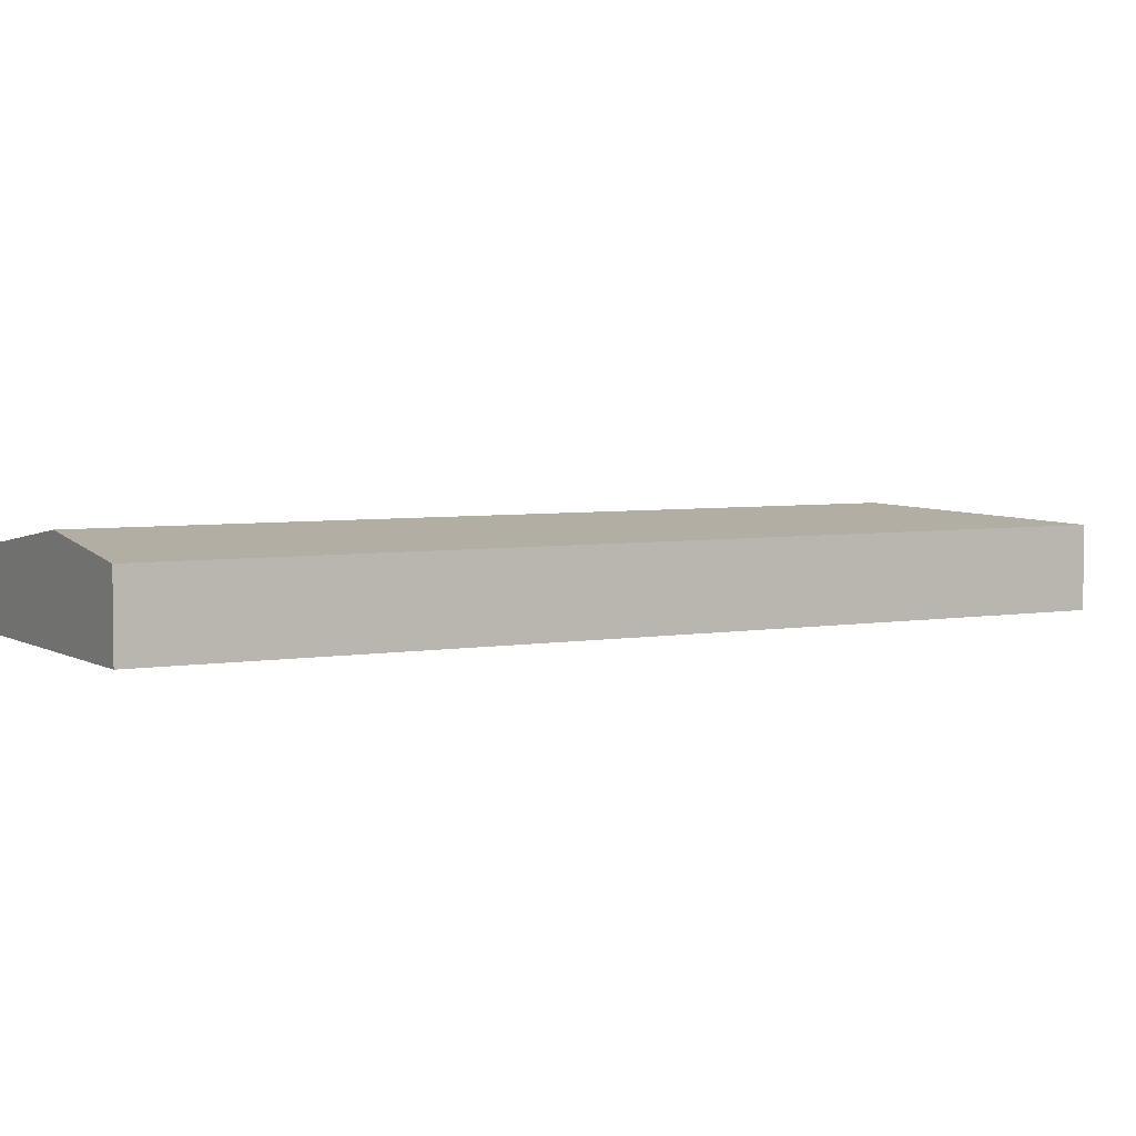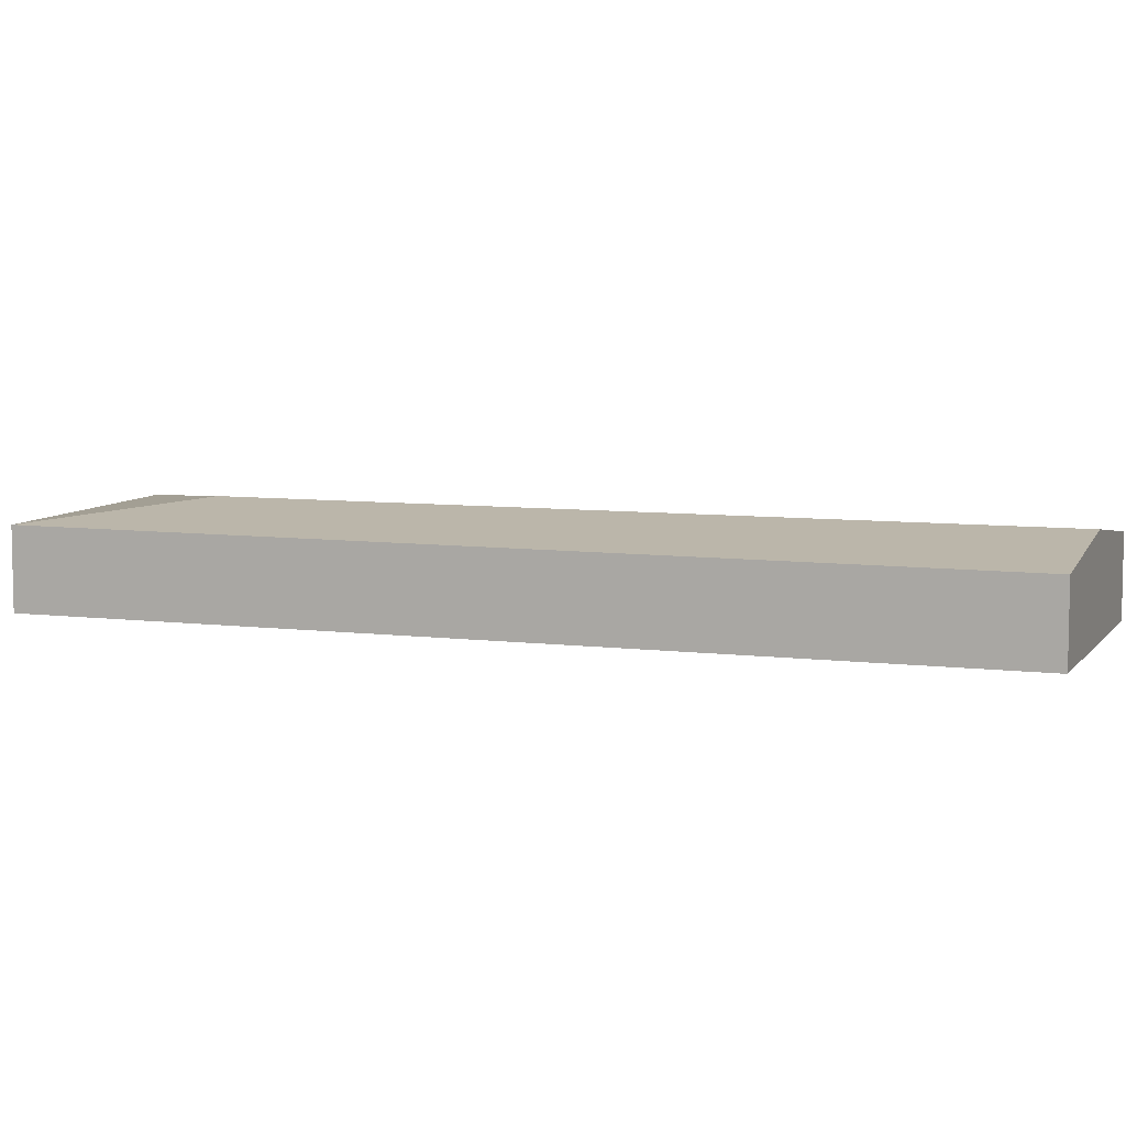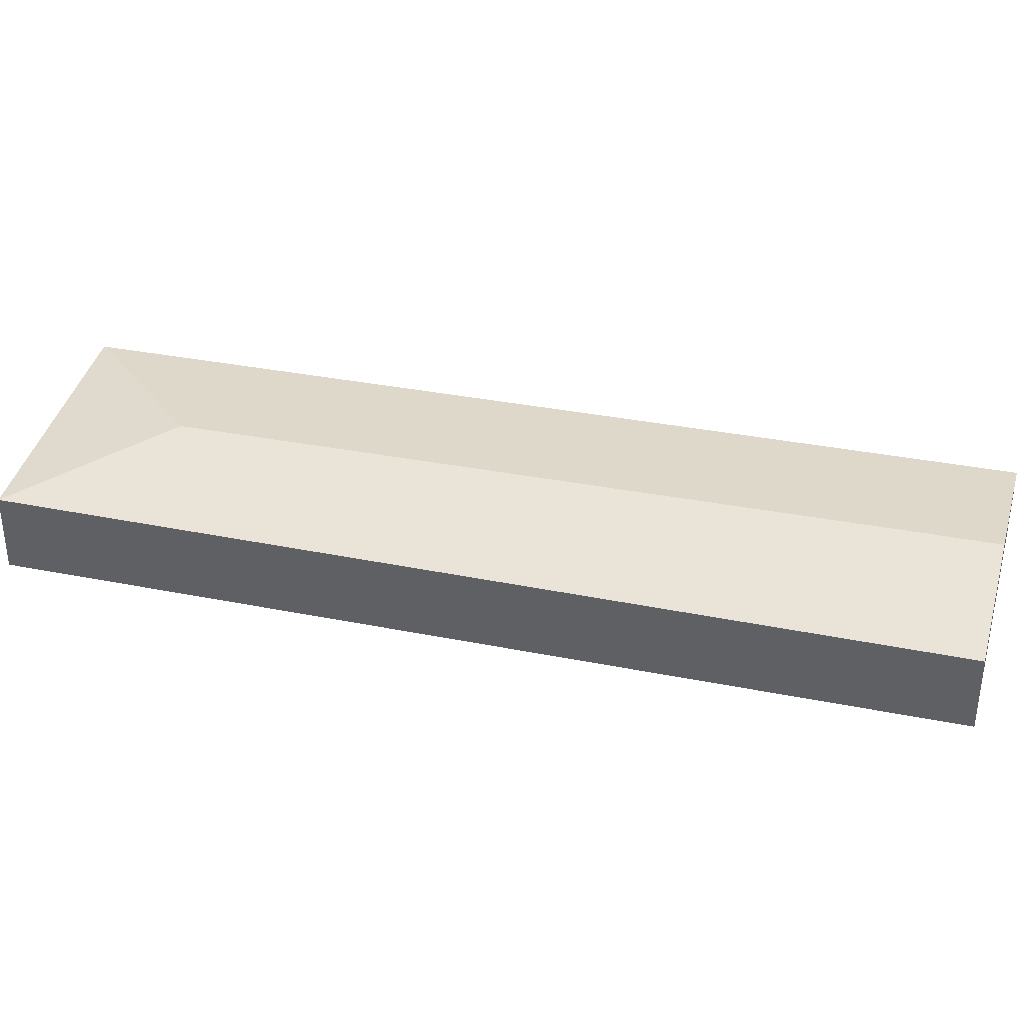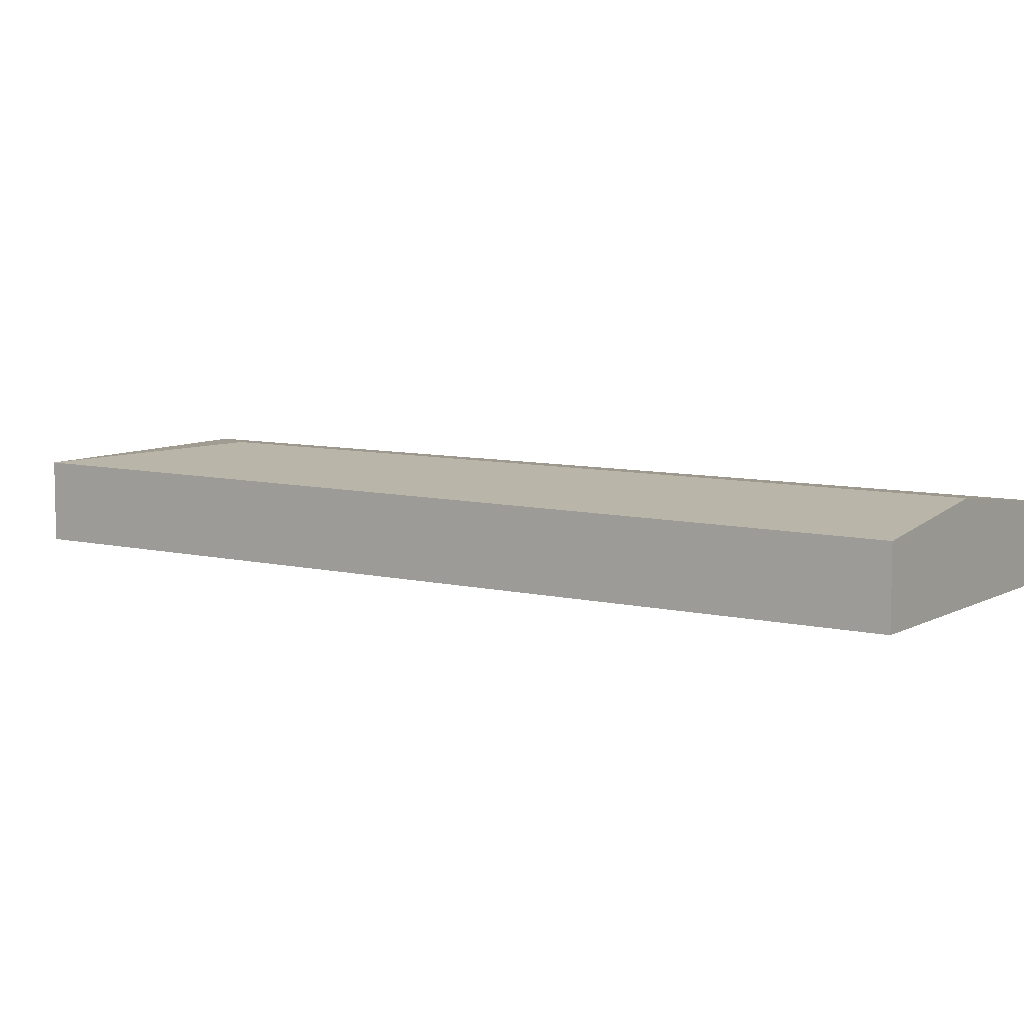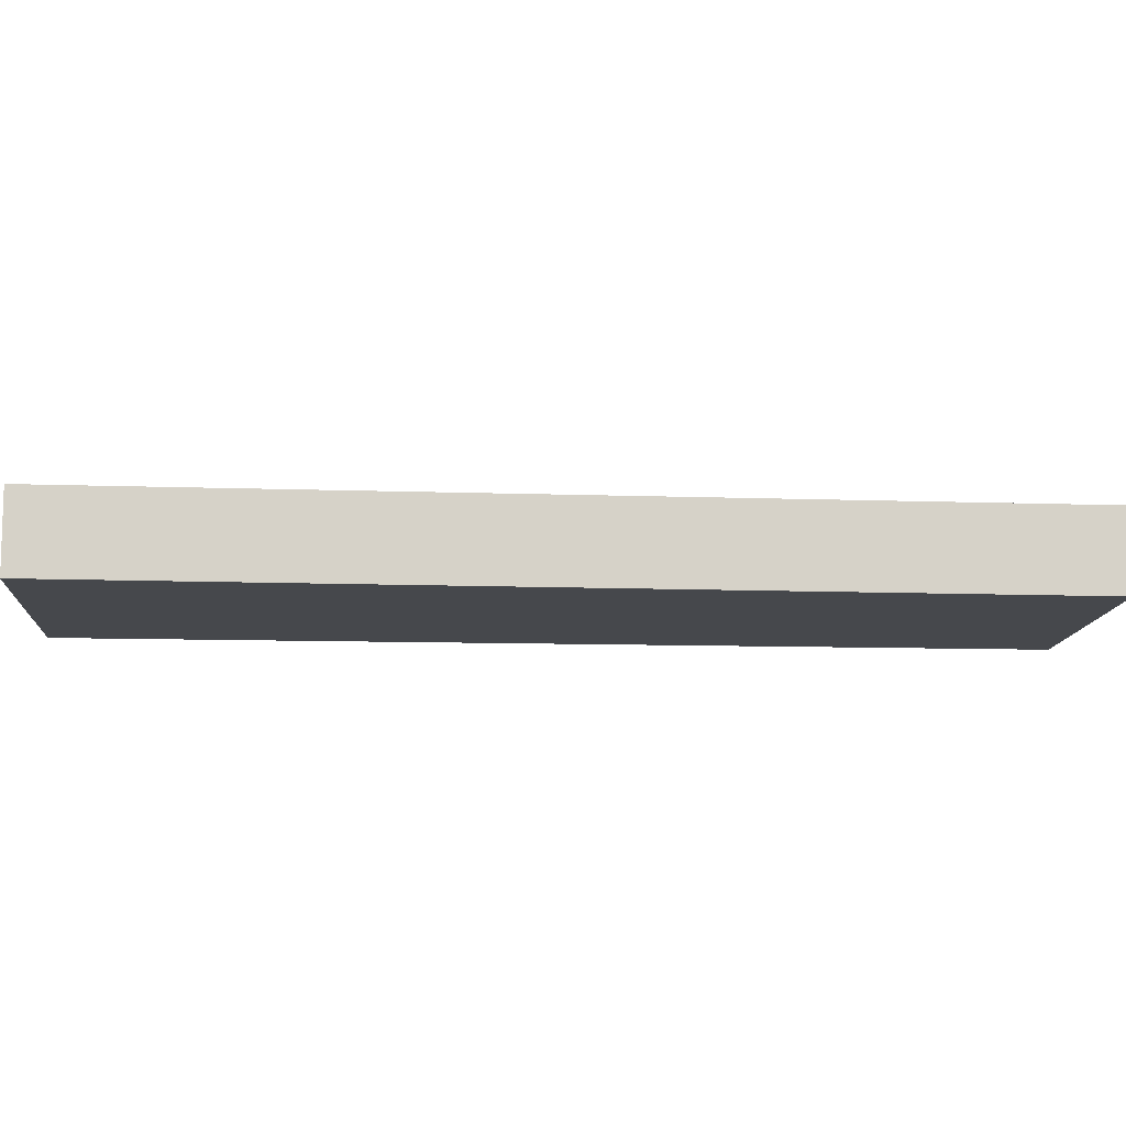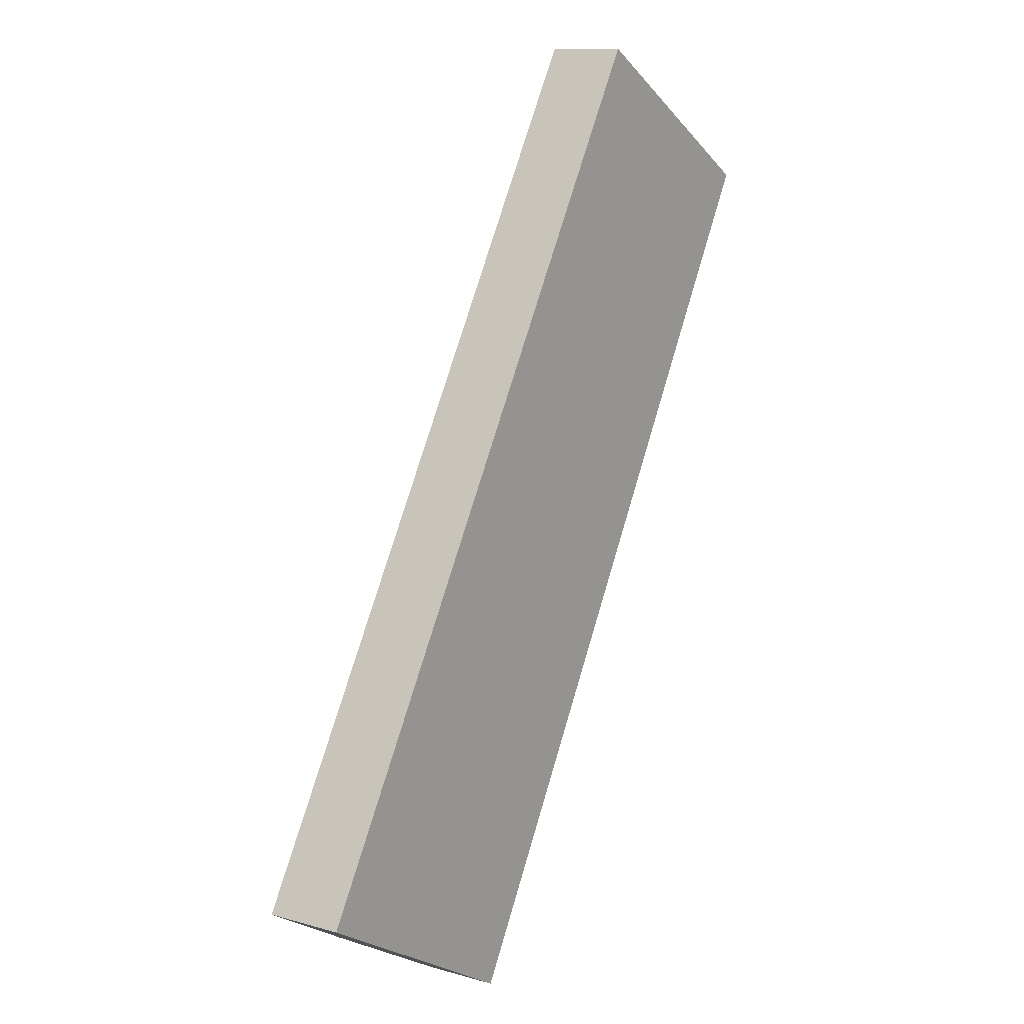
<metadata>
{"format":"obj","ext":"obj","renderer":"f3d","projection":"perspective","resolution":1024,"background":"white","views":[{"elev":4.4,"azim":-89.7,"up":"+Y"},{"elev":7.6,"azim":139.4,"up":"+Y"},{"elev":37.7,"azim":134.3,"up":"+Y"},{"elev":8.1,"azim":153.5,"up":"+Y"},{"elev":-11.4,"azim":-64.1,"up":"+Y"},{"elev":11.3,"azim":-55.4,"up":"+Z"}]}
</metadata>
<code>
v  12.22 2.217 14.28
v  11.08 1.81 18.61
v  16.47 1.829 15.43
v  11.06 1.813 18.58
v  8.501 1.8 1.603
v  2.788 2.217 -1.558
v  5.731 1.79 -3.203
v  0 1.813 1.11e-16
v  5.731 1.961e-16 -3.203
v  2.788 9.54e-17 -1.558
v  0 0 0
v  11.06 -1.138e-15 18.58
v  11.08 -1.139e-15 18.61
v  16.47 -9.448e-16 15.43
v  8.501 -9.816e-17 1.603
g defaultobject
f 1 2 3
f 2 1 4
f 5 1 3
f 1 5 6
f 6 5 7
f 4 6 8
f 6 4 1
f 9 6 7
f 6 9 10
f 6 10 8
f 8 10 11
f 11 4 8
f 4 11 12
f 4 12 2
f 2 12 13
f 2 14 3
f 14 2 13
f 14 5 3
f 5 14 15
f 5 15 7
f 7 15 9
f 12 14 13
f 14 12 11
f 14 11 15
f 15 11 10
f 15 10 9

</code>
